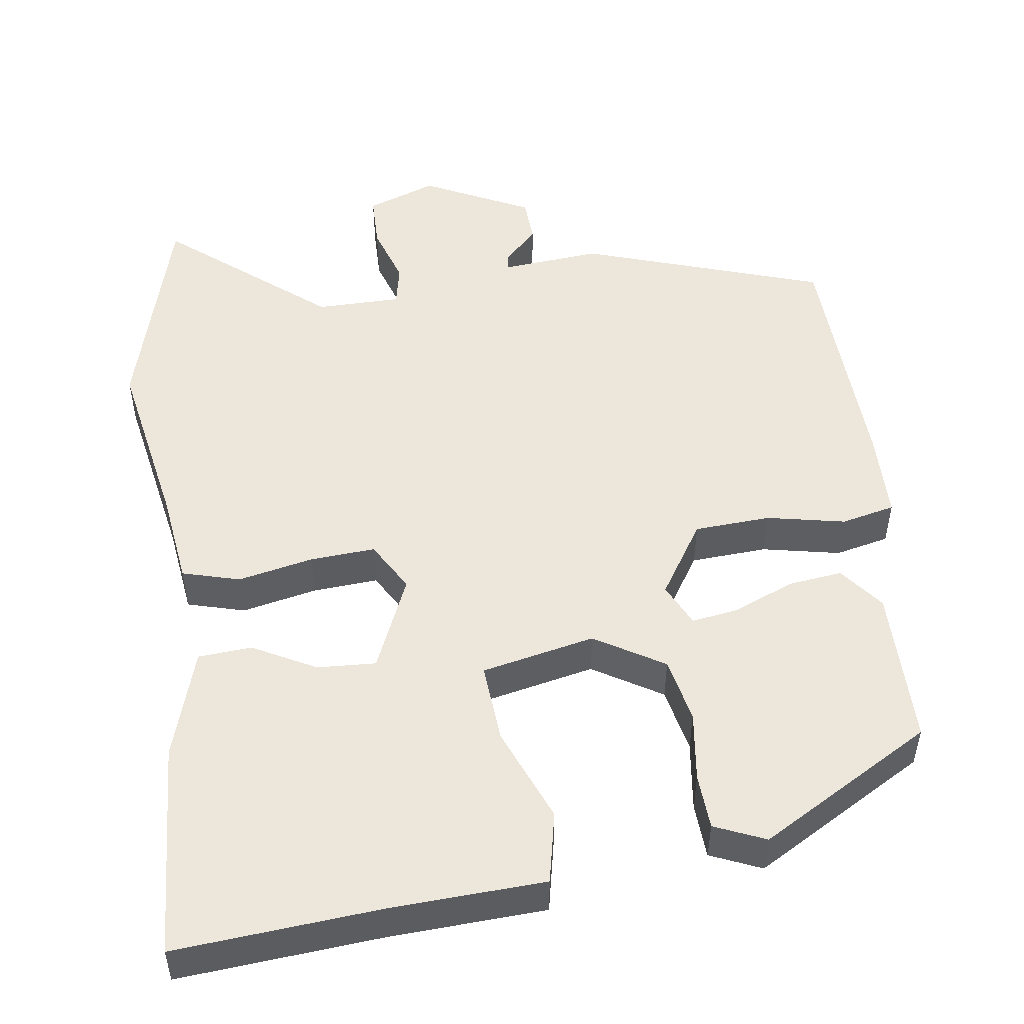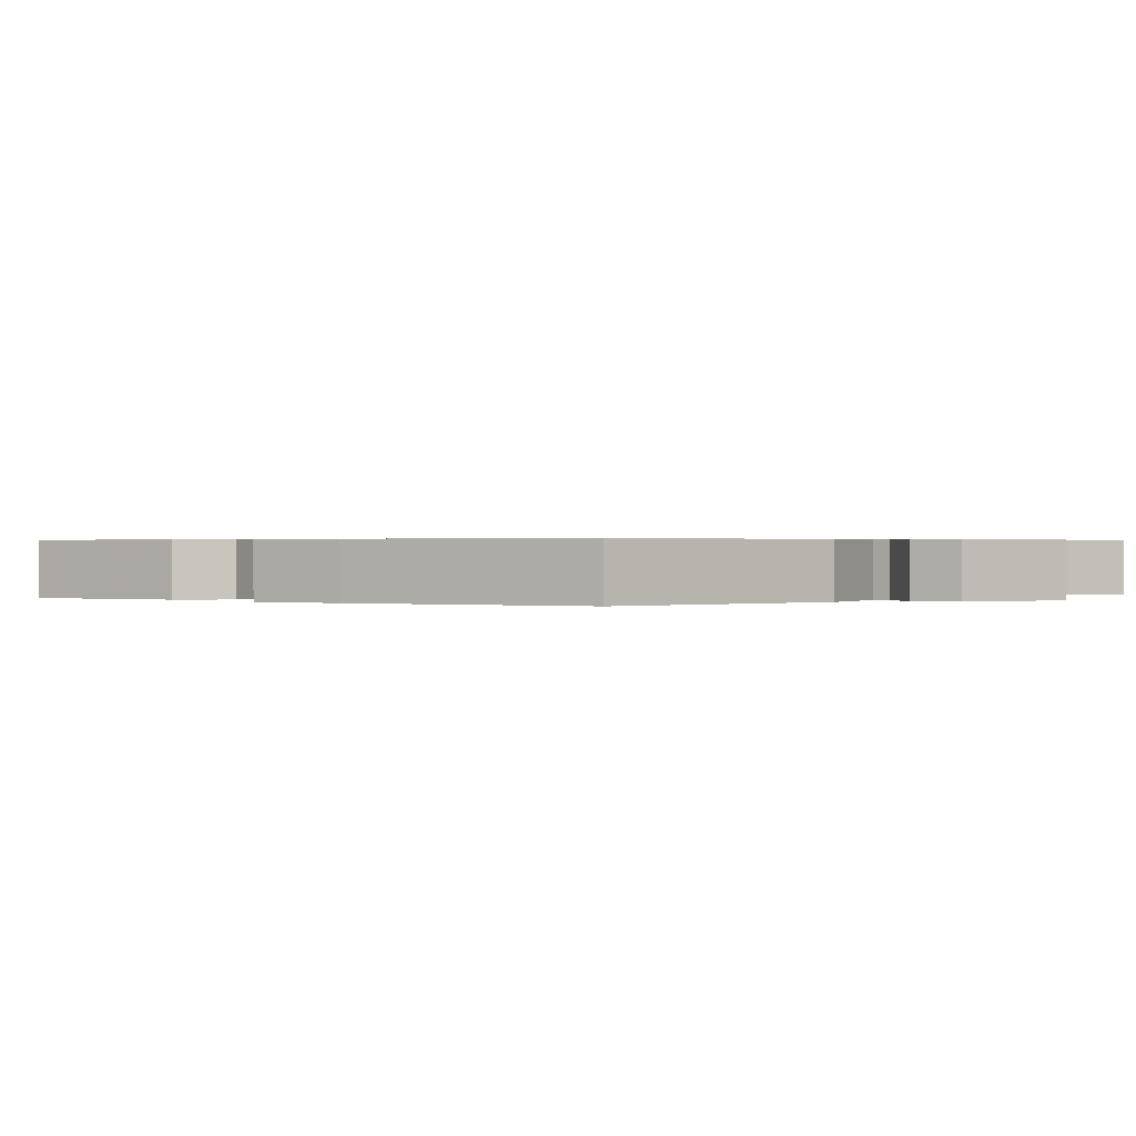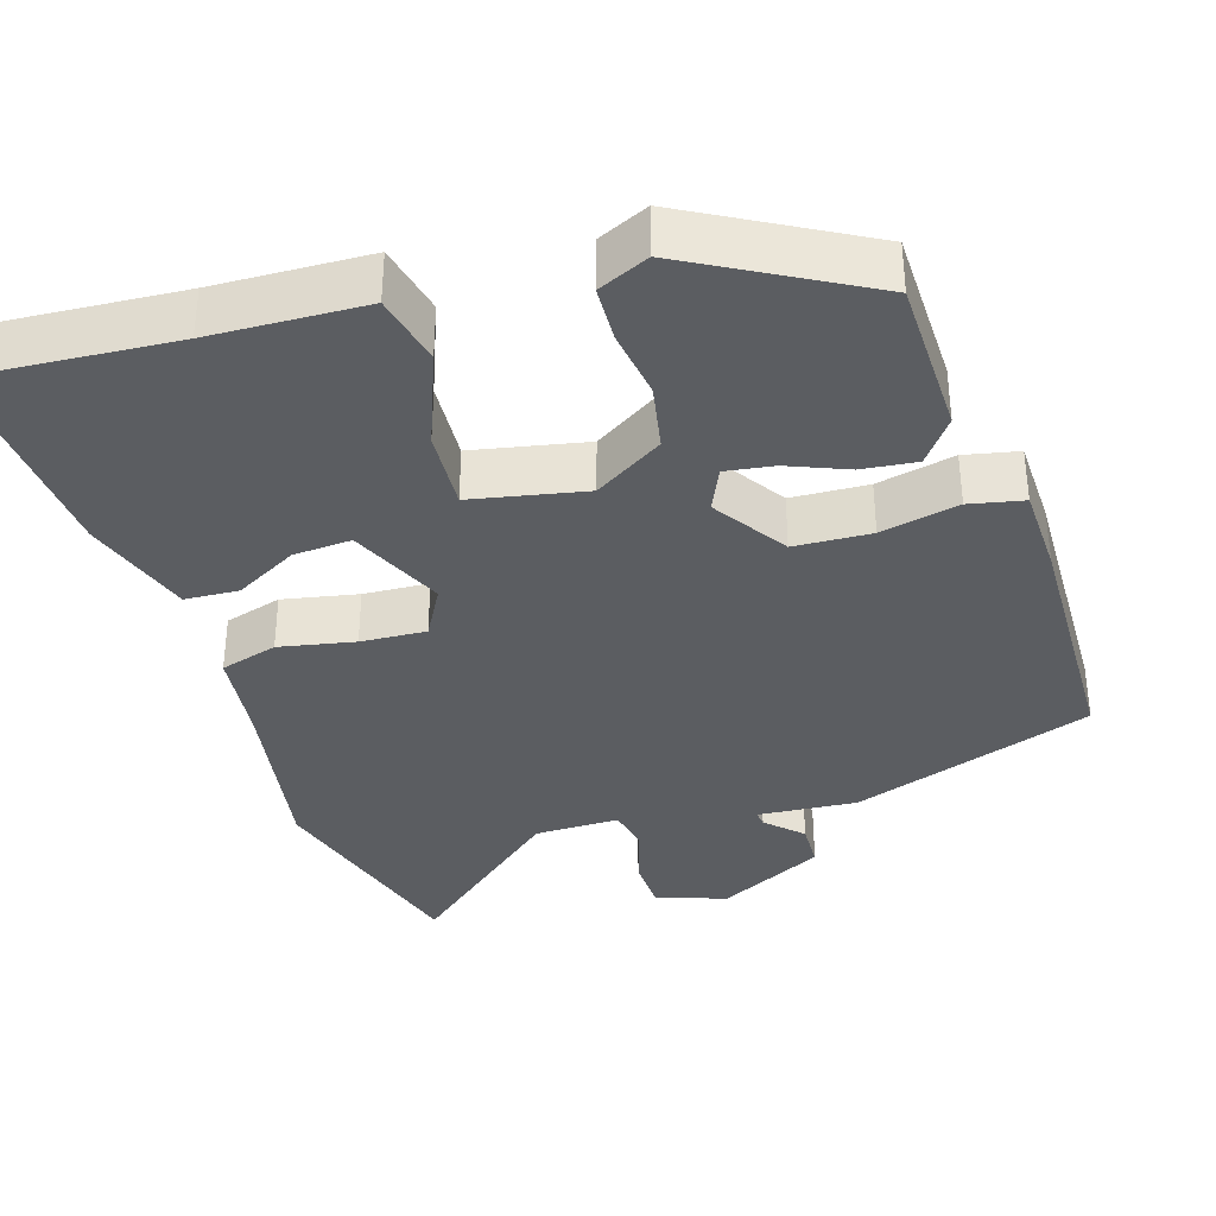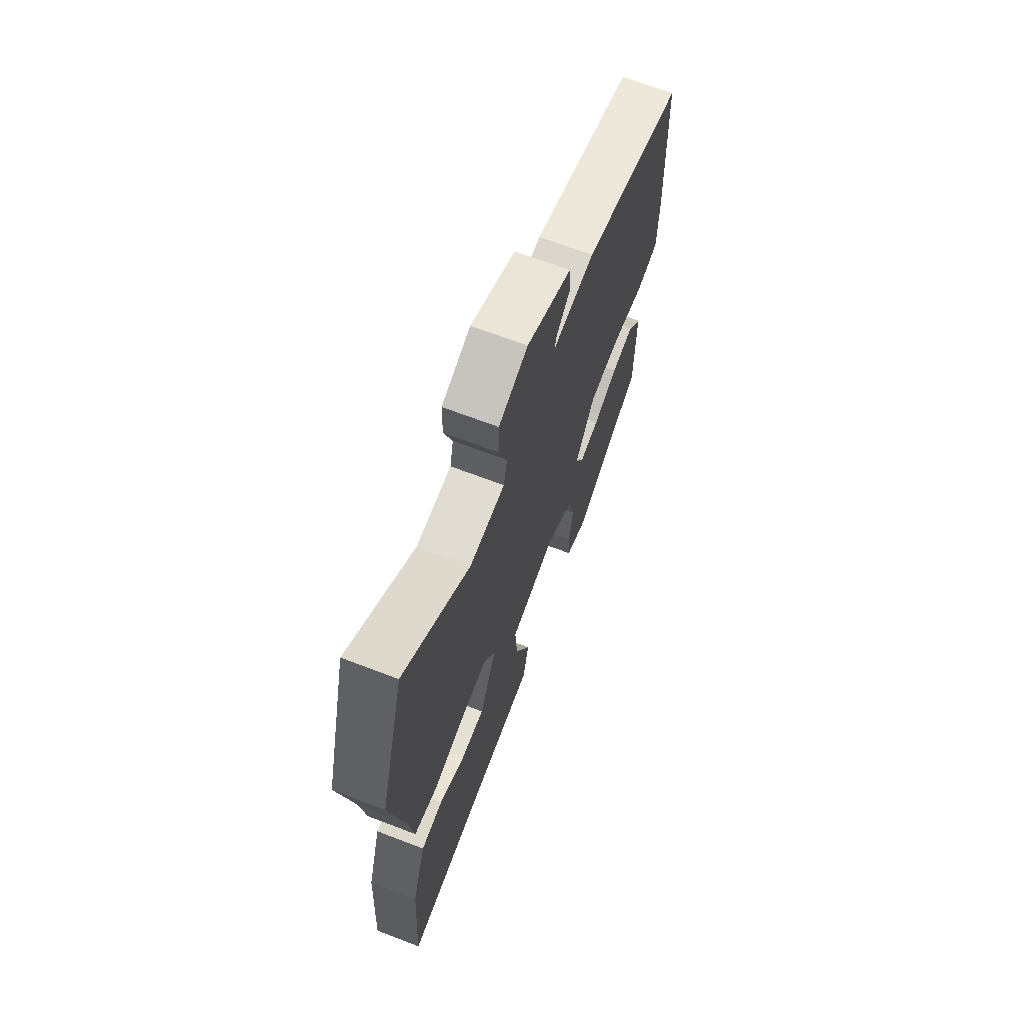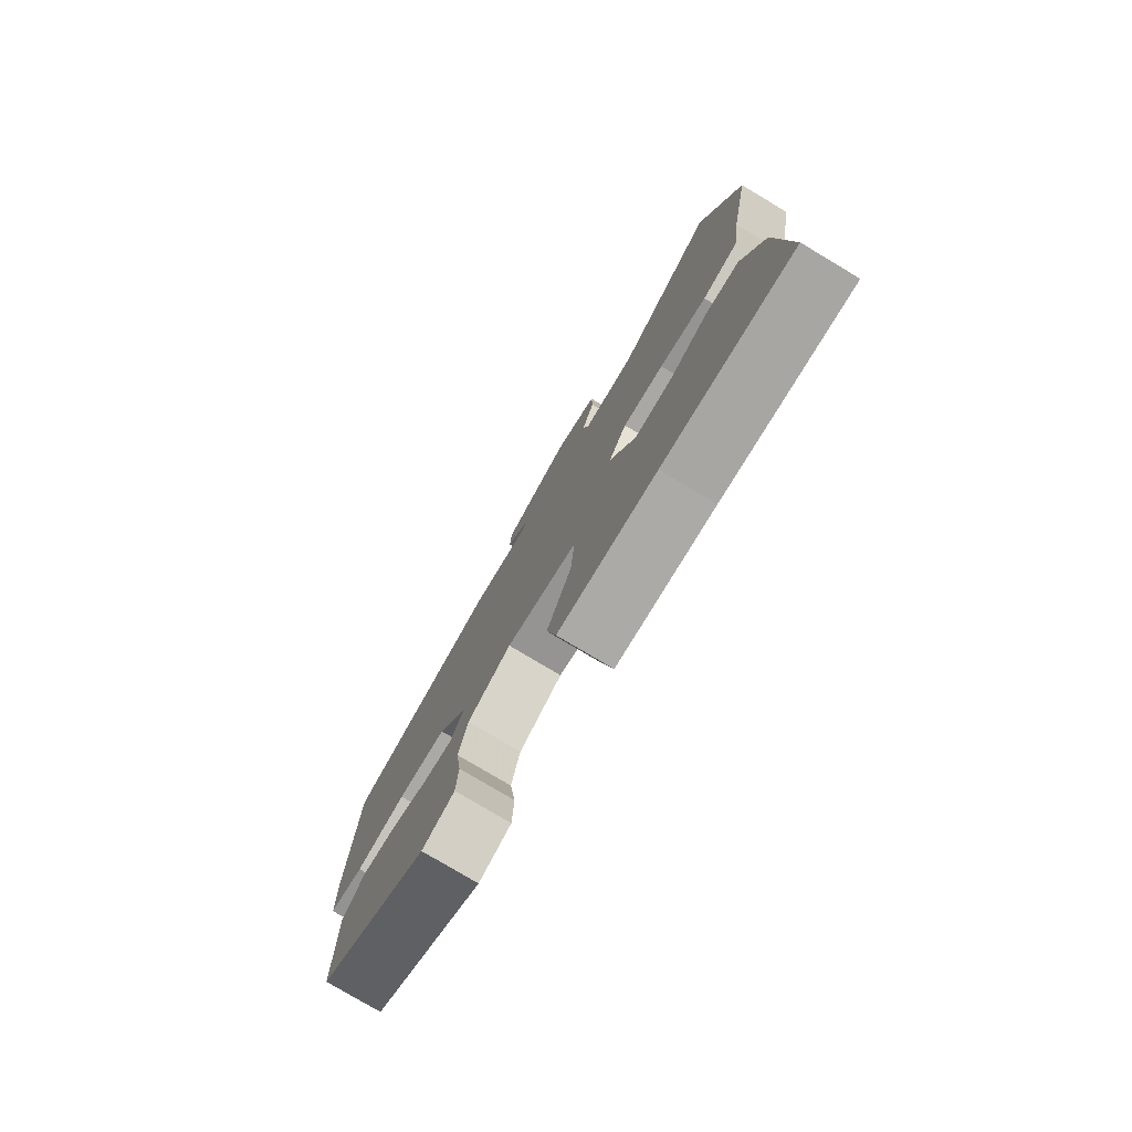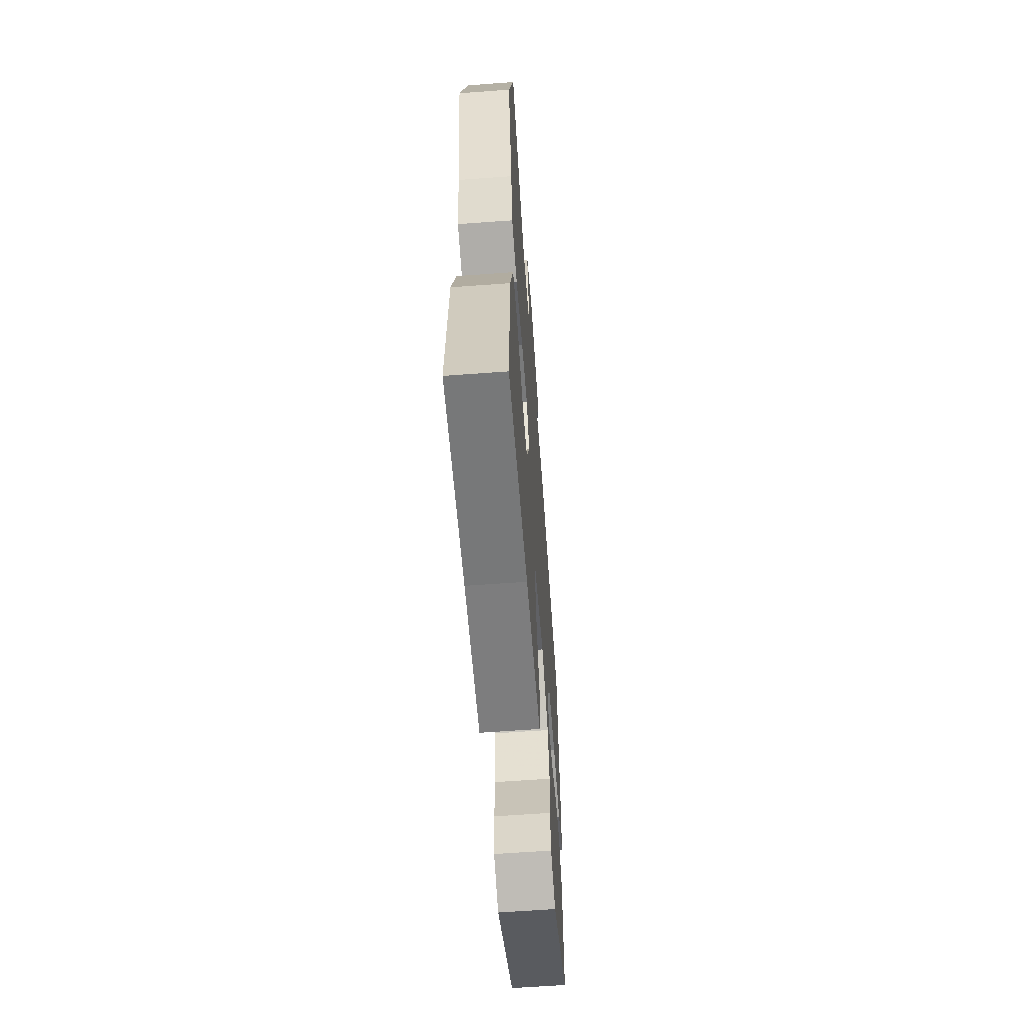
<metadata>
{"format":"obj","ext":"obj","renderer":"f3d","projection":"perspective","resolution":1024,"background":"white","views":[{"elev":50.7,"azim":172.1,"up":"+Y"},{"elev":0.4,"azim":-58.6,"up":"+Y"},{"elev":-36.0,"azim":-161.8,"up":"+Y"},{"elev":68.5,"azim":110.9,"up":"+Z"},{"elev":-78.6,"azim":59.2,"up":"+Z"},{"elev":-62.0,"azim":94.3,"up":"+Z"}]}
</metadata>
<code>
v 0.456 0.07 0.661
v 0.536 0.07 0.37
v 0.492 0.07 0.134
v 0.476 0.07 0.012
v 0.4 0.07 -0.009
v 0.301 0.07 0.012
v 0.215 0.07 0.018
v 0.177 0.07 -0.048
v 0.231 0.07 -0.173
v 0.308 0.07 -0.169
v 0.391 0.07 -0.125
v 0.462 0.07 -0.13
v 0.507 0.07 -0.275
v 0.524 0.07 -0.56
v 0.256 0.07 -0.538
v 0.053 0.07 -0.528
v 0.033 0.07 -0.434
v 0.084 0.07 -0.309
v 0.092 0.07 -0.204
v -0.057 0.07 -0.172
v -0.148 0.07 -0.227
v -0.166 0.07 -0.313
v -0.154 0.07 -0.405
v -0.158 0.07 -0.478
v -0.225 0.07 -0.507
v -0.452 0.07 -0.377
v -0.453 0.07 -0.168
v -0.408 0.07 -0.11
v -0.336 0.07 -0.119
v -0.258 0.07 -0.152
v -0.195 0.07 -0.162
v -0.168 0.07 -0.105
v -0.23 0.07 -0.008
v -0.331 0.07 -0.002
v -0.434 0.07 -0.023
v -0.505 0.07 -0.007
v -0.507 0.07 0.111
v -0.494 0.07 0.439
v -0.173 0.07 0.546
v -0.042 0.07 0.534
v -0.044 0.07 0.555
v -0.089 0.07 0.6
v -0.086 0.07 0.661
v 0.056 0.07 0.731
v 0.148 0.07 0.697
v 0.149 0.07 0.625
v 0.123 0.07 0.545
v 0.134 0.07 0.49
v 0.246 0.07 0.489
v 0.456 0 0.661
v 0.536 0 0.37
v 0.492 0 0.134
v 0.476 0 0.012
v 0.4 0 -0.009
v 0.301 0 0.012
v 0.215 0 0.018
v 0.177 0 -0.048
v 0.231 0 -0.173
v 0.308 0 -0.169
v 0.391 0 -0.125
v 0.462 0 -0.13
v 0.507 0 -0.275
v 0.524 0 -0.56
v 0.256 0 -0.538
v 0.053 0 -0.528
v 0.033 0 -0.434
v 0.084 0 -0.309
v 0.092 0 -0.204
v -0.057 0 -0.172
v -0.148 0 -0.227
v -0.166 0 -0.313
v -0.154 0 -0.405
v -0.158 0 -0.478
v -0.225 0 -0.507
v -0.452 0 -0.377
v -0.453 0 -0.168
v -0.408 0 -0.11
v -0.336 0 -0.119
v -0.258 0 -0.152
v -0.195 0 -0.162
v -0.168 0 -0.105
v -0.23 0 -0.008
v -0.331 0 -0.002
v -0.434 0 -0.023
v -0.505 0 -0.007
v -0.507 0 0.111
v -0.494 0 0.439
v -0.173 0 0.546
v -0.042 0 0.534
v -0.044 0 0.555
v -0.089 0 0.6
v -0.086 0 0.661
v 0.056 0 0.731
v 0.148 0 0.697
v 0.149 0 0.625
v 0.123 0 0.545
v 0.134 0 0.49
v 0.246 0 0.489
f 44 45 46 47
f 44 47 48
f 41 42 43 44
f 40 41 44 48
f 39 40 48
f 38 39 48
f 37 38 48 49
f 34 35 36 37
f 33 34 37 49
f 27 28 29 30
f 27 30 31
f 26 27 31
f 25 26 31
f 22 23 24 25
f 21 22 25 31
f 20 21 31 32
f 15 16 17 18
f 15 18 19
f 14 15 19
f 13 14 19
f 10 11 12 13
f 9 10 13 19
f 8 9 19 20
f 3 4 5 6
f 3 6 7
f 2 3 7
f 1 2 7
f 20 32 33 49
f 8 20 49
f 1 7 8 49
f 96 95 94 93
f 97 96 93
f 93 92 91 90
f 97 93 90 89
f 97 89 88
f 97 88 87
f 98 97 87 86
f 86 85 84 83
f 98 86 83 82
f 79 78 77 76
f 80 79 76
f 80 76 75
f 80 75 74
f 74 73 72 71
f 80 74 71 70
f 81 80 70 69
f 67 66 65 64
f 68 67 64
f 68 64 63
f 68 63 62
f 62 61 60 59
f 68 62 59 58
f 69 68 58 57
f 55 54 53 52
f 56 55 52
f 56 52 51
f 56 51 50
f 98 82 81 69
f 98 69 57
f 98 57 56 50
f 1 50 51 2
f 2 51 52 3
f 3 52 53 4
f 4 53 54 5
f 5 54 55 6
f 6 55 56 7
f 7 56 57 8
f 8 57 58 9
f 9 58 59 10
f 10 59 60 11
f 11 60 61 12
f 12 61 62 13
f 13 62 63 14
f 14 63 64 15
f 15 64 65 16
f 16 65 66 17
f 17 66 67 18
f 18 67 68 19
f 19 68 69 20
f 20 69 70 21
f 21 70 71 22
f 22 71 72 23
f 23 72 73 24
f 24 73 74 25
f 25 74 75 26
f 26 75 76 27
f 27 76 77 28
f 28 77 78 29
f 29 78 79 30
f 30 79 80 31
f 31 80 81 32
f 32 81 82 33
f 33 82 83 34
f 34 83 84 35
f 35 84 85 36
f 36 85 86 37
f 37 86 87 38
f 38 87 88 39
f 39 88 89 40
f 40 89 90 41
f 41 90 91 42
f 42 91 92 43
f 43 92 93 44
f 44 93 94 45
f 45 94 95 46
f 46 95 96 47
f 47 96 97 48
f 48 97 98 49
f 49 98 50 1

</code>
